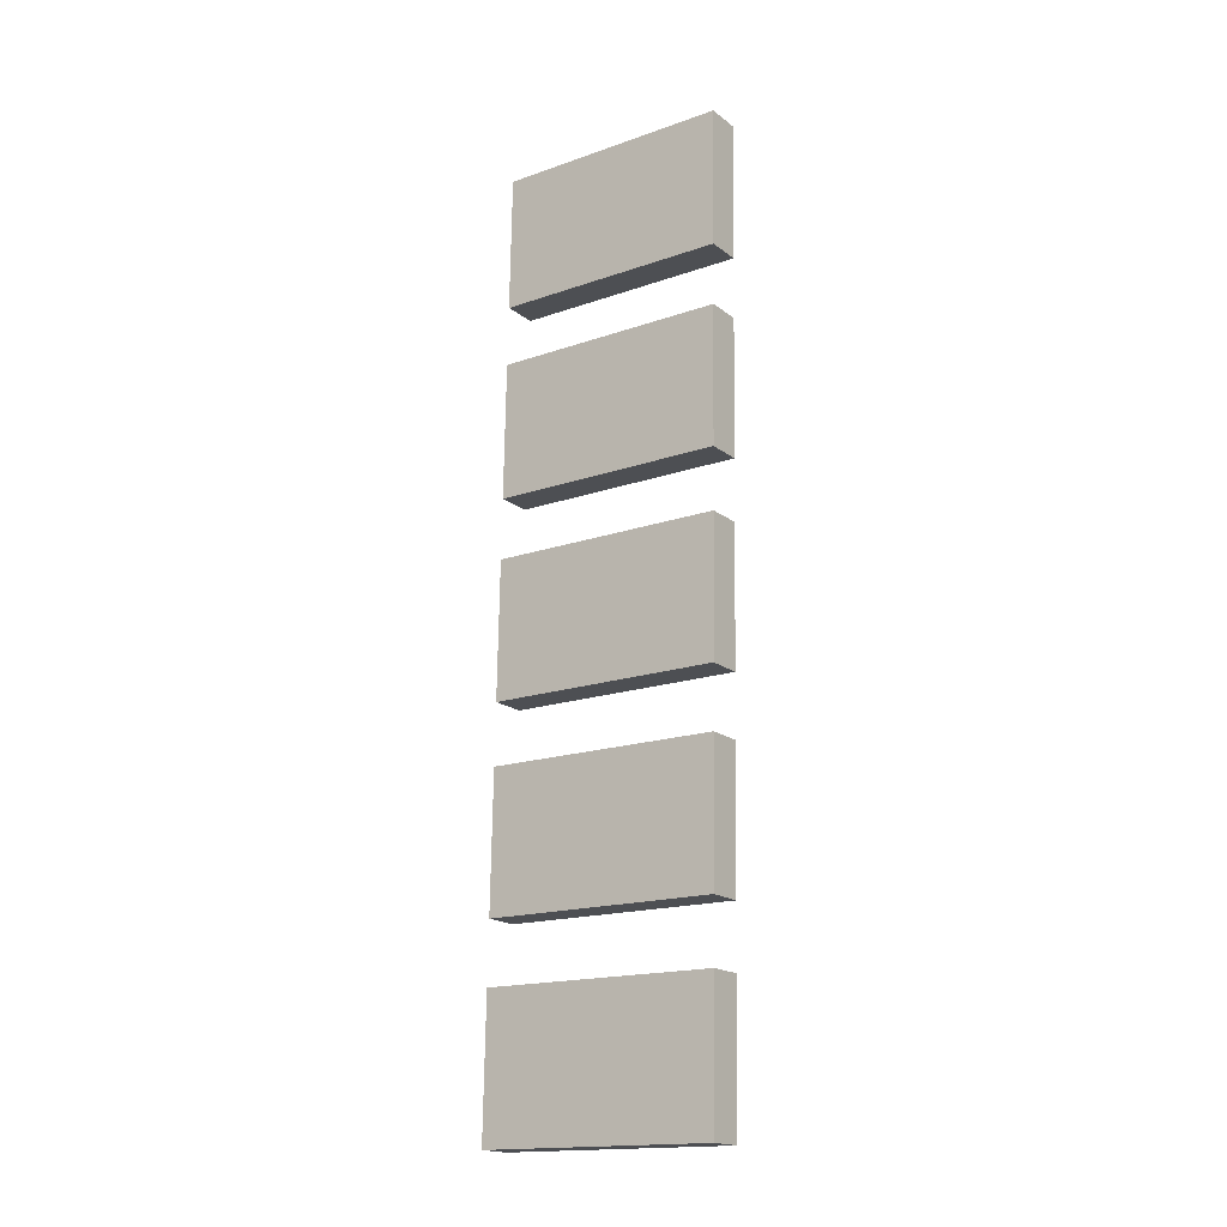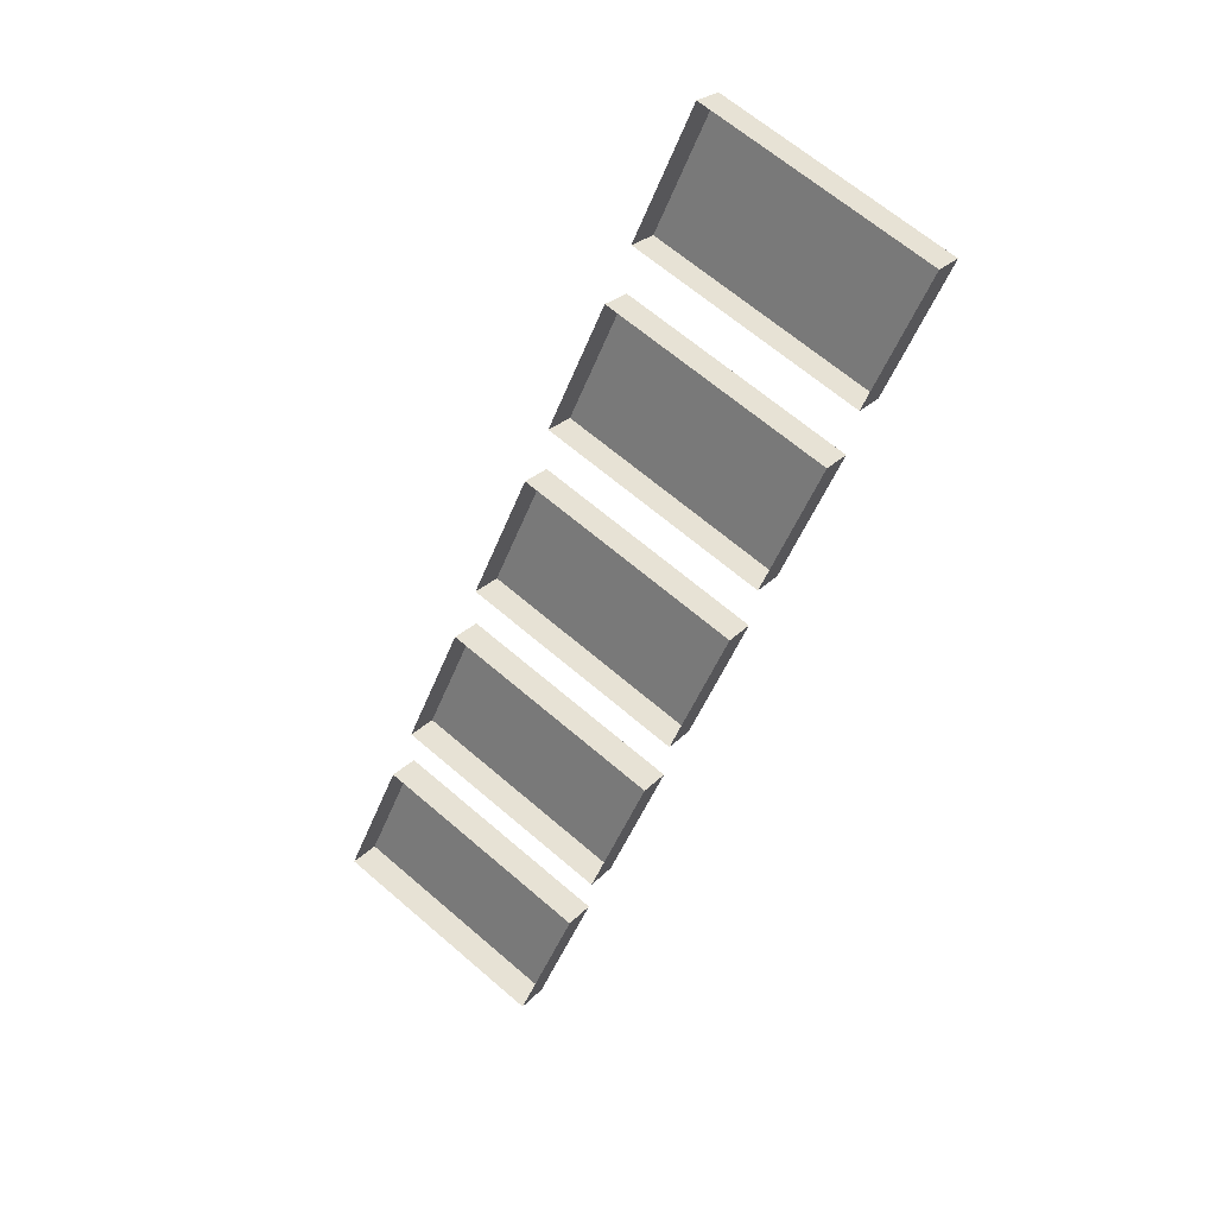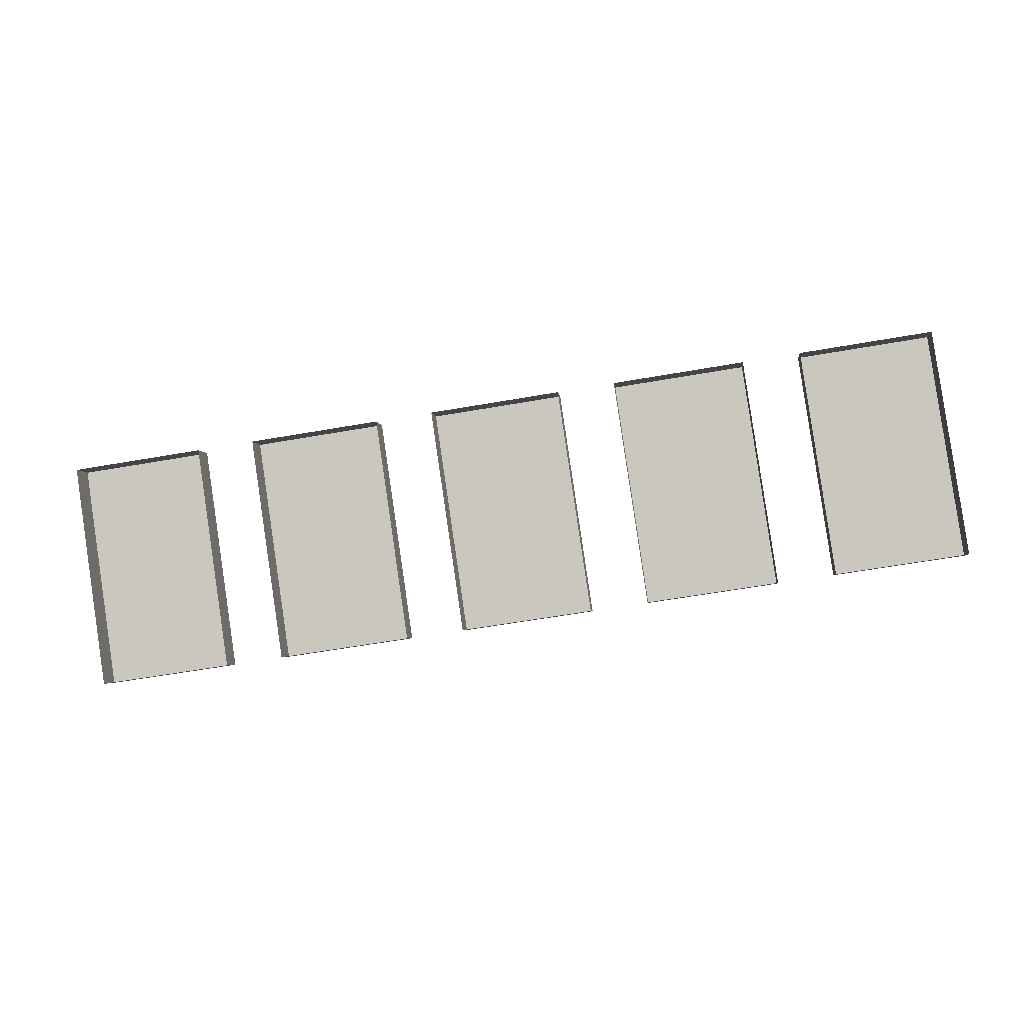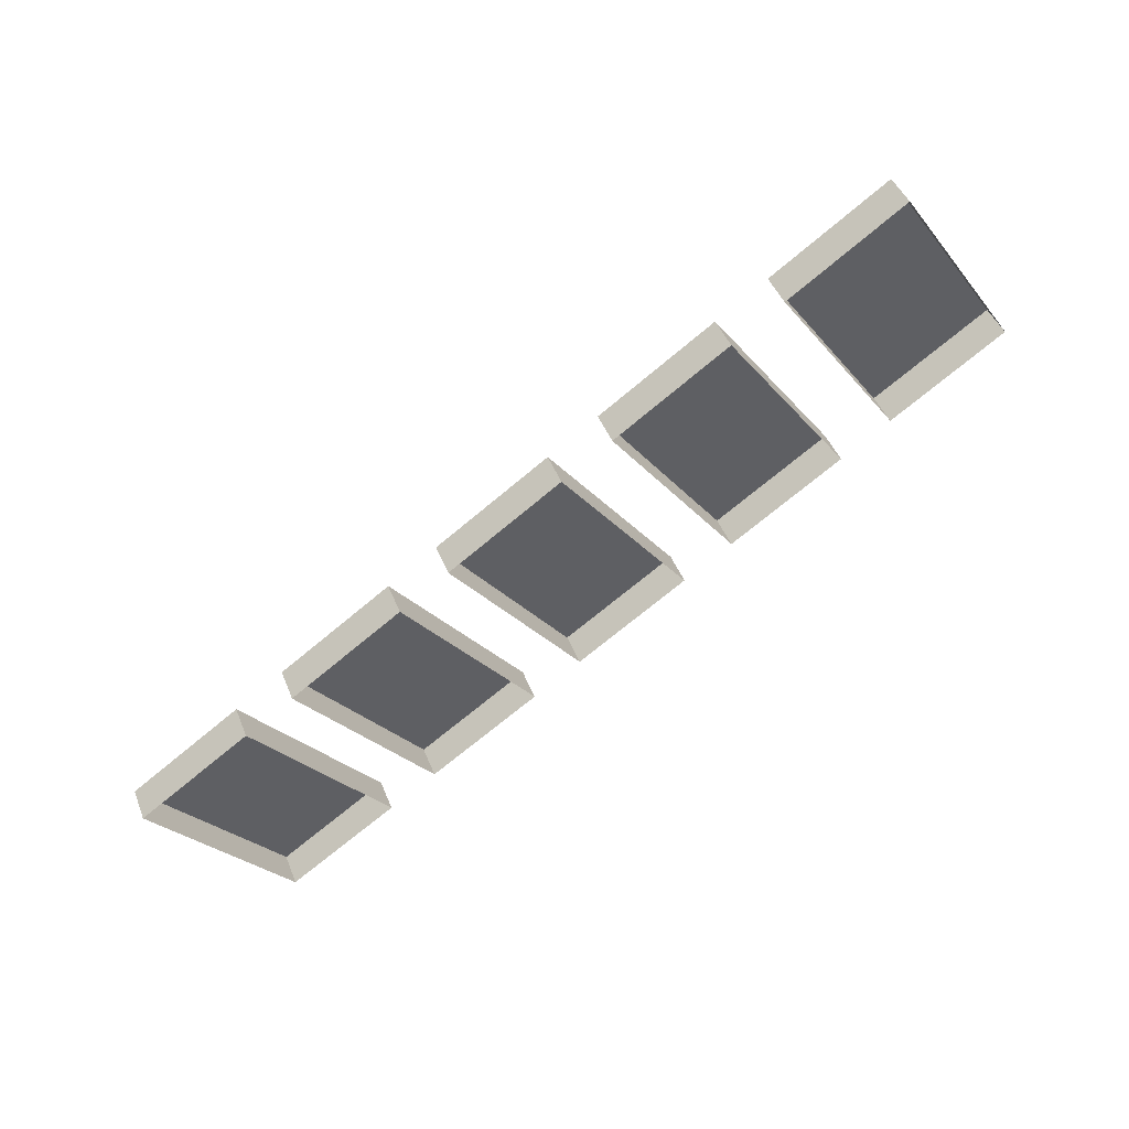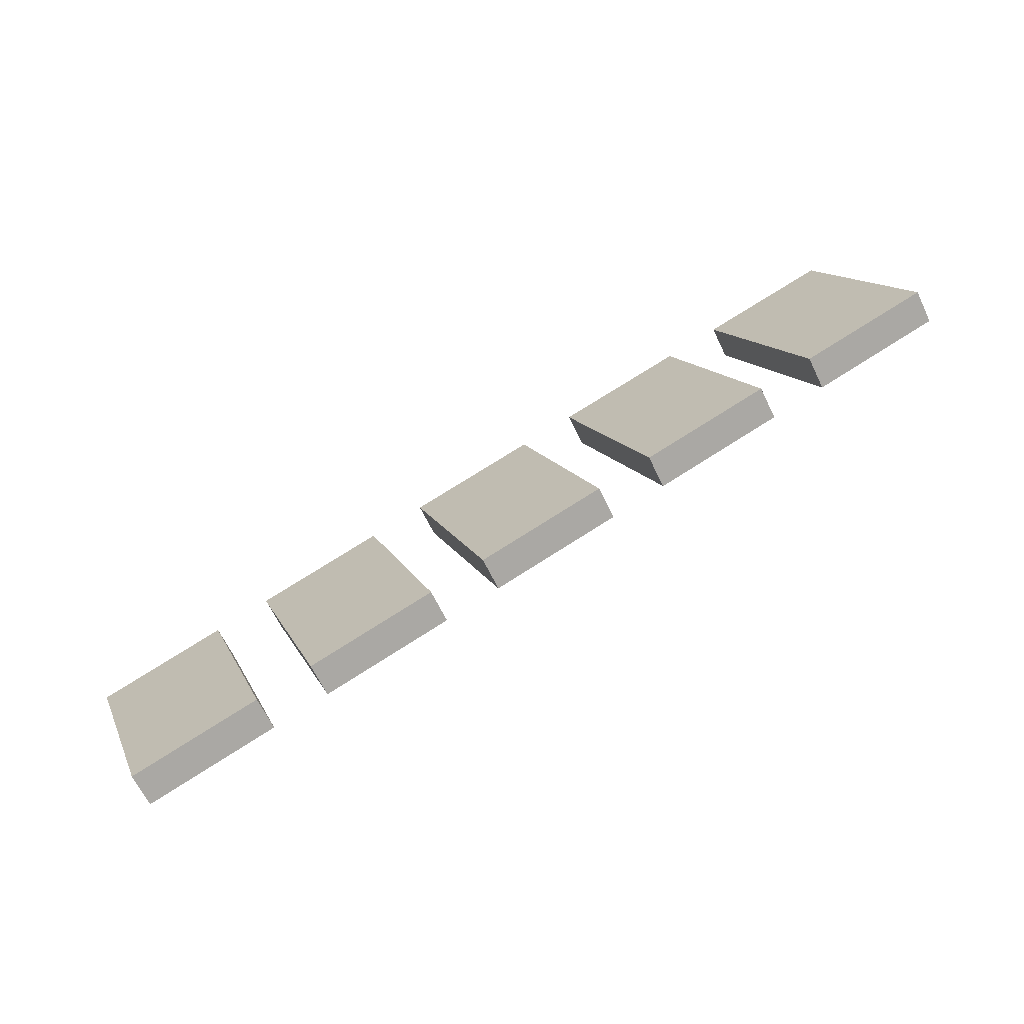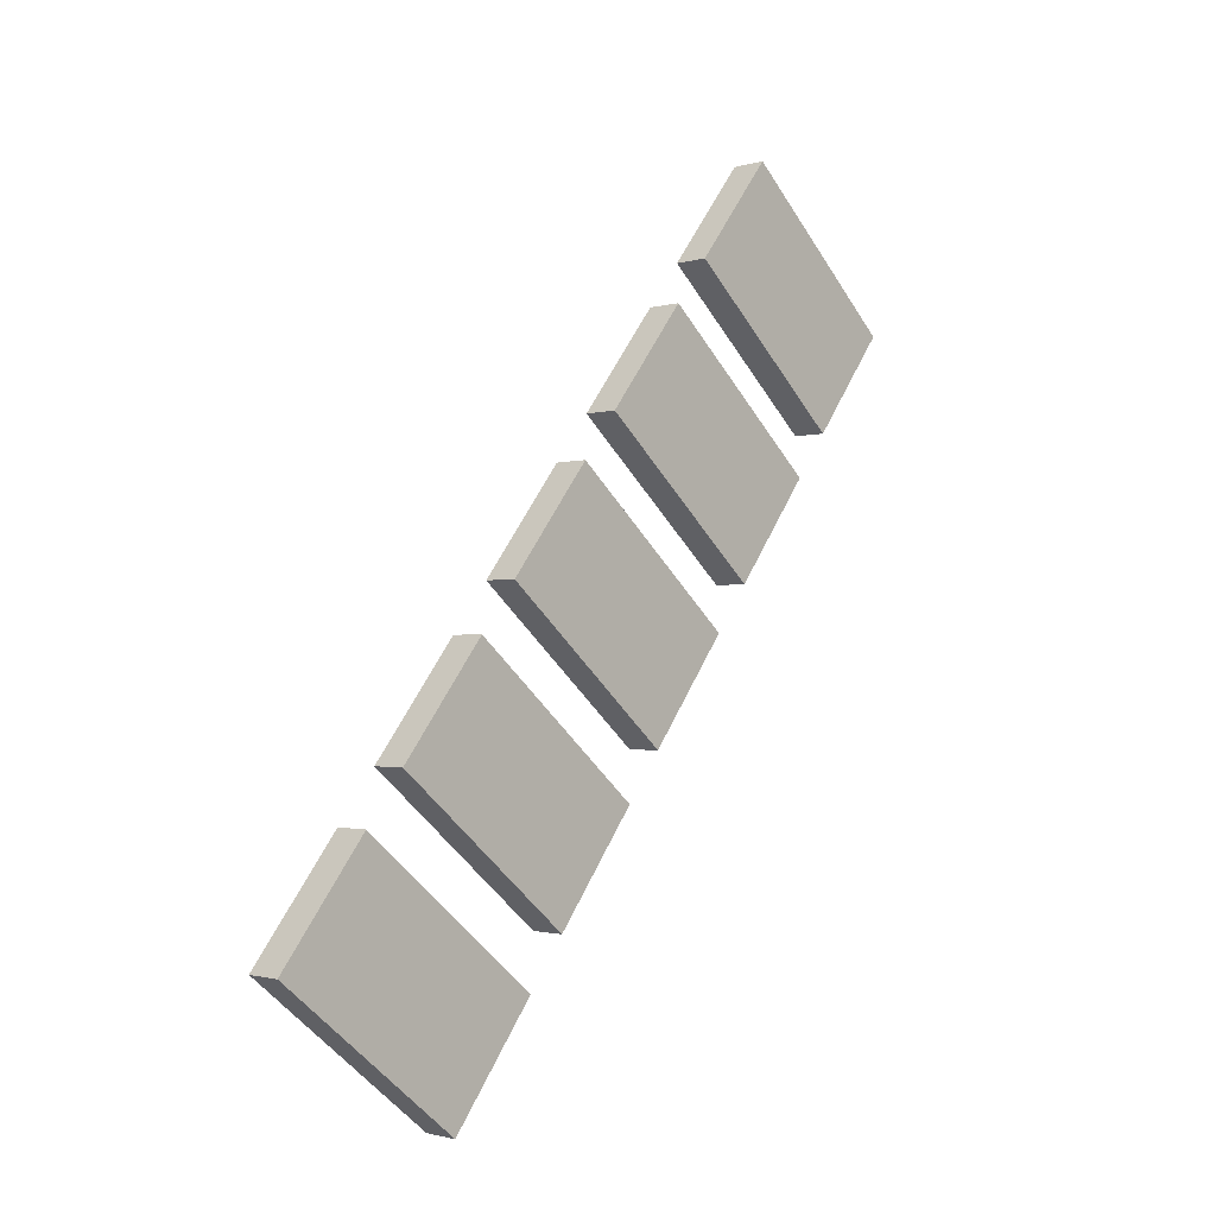
<metadata>
{"format":"obj","ext":"obj","renderer":"f3d","projection":"perspective","resolution":1024,"background":"white","views":[{"elev":72.1,"azim":-89.2,"up":"+Z"},{"elev":-49.5,"azim":68.9,"up":"+Z"},{"elev":-58.9,"azim":10.3,"up":"+Z"},{"elev":-70.1,"azim":-139.9,"up":"+Z"},{"elev":72.7,"azim":147.3,"up":"+Y"},{"elev":57.3,"azim":-64.8,"up":"+Y"}]}
</metadata>
<code>
o Plane.009_Plane.018
v 0.02781 0.0401 -0.02565
v -0.02781 0.0401 -0.02565
v -0.02781 -0.03743 0.02941
v 0.02781 -0.03743 0.02941
v -0.02781 0.03207 -0.03695
v -0.02781 -0.04546 0.0181
v 0.02781 -0.04546 0.0181
v 0.02781 0.03207 -0.03695
v 0.02781 0.0401 -0.02565
v -0.02781 0.0401 -0.02565
v -0.02781 -0.03743 0.02941
v 0.02781 -0.03743 0.02941
v -0.02781 0.03207 -0.03695
v -0.02781 -0.04546 0.0181
v 0.02781 -0.04546 0.0181
v 0.02781 0.03207 -0.03695
v 0.1078 0.0401 -0.02565
v 0.05219 0.0401 -0.02565
v 0.05219 -0.03743 0.02941
v 0.1078 -0.03743 0.02941
v 0.05219 0.03207 -0.03695
v 0.05219 -0.04546 0.0181
v 0.1078 -0.04546 0.0181
v 0.1078 0.03207 -0.03695
v 0.1078 0.0401 -0.02565
v 0.05219 0.0401 -0.02565
v 0.05219 -0.03743 0.02941
v 0.1078 -0.03743 0.02941
v 0.05219 0.03207 -0.03695
v 0.05219 -0.04546 0.0181
v 0.1078 -0.04546 0.0181
v 0.1078 0.03207 -0.03695
v 0.1878 0.0401 -0.02565
v 0.1322 0.0401 -0.02565
v 0.1322 -0.03743 0.02941
v 0.1878 -0.03743 0.02941
v 0.1322 0.03207 -0.03695
v 0.1322 -0.04546 0.0181
v 0.1878 -0.04546 0.0181
v 0.1878 0.03207 -0.03695
v 0.1878 0.0401 -0.02565
v 0.1322 0.0401 -0.02565
v 0.1322 -0.03743 0.02941
v 0.1878 -0.03743 0.02941
v 0.1322 0.03207 -0.03695
v 0.1322 -0.04546 0.0181
v 0.1878 -0.04546 0.0181
v 0.1878 0.03207 -0.03695
v 0.2678 0.0401 -0.02565
v 0.2122 0.0401 -0.02565
v 0.2122 -0.03743 0.02941
v 0.2678 -0.03743 0.02941
v 0.2122 0.03207 -0.03695
v 0.2122 -0.04546 0.0181
v 0.2678 -0.04546 0.0181
v 0.2678 0.03207 -0.03695
v 0.2678 0.0401 -0.02565
v 0.2122 0.0401 -0.02565
v 0.2122 -0.03743 0.02941
v 0.2678 -0.03743 0.02941
v 0.2122 0.03207 -0.03695
v 0.2122 -0.04546 0.0181
v 0.2678 -0.04546 0.0181
v 0.2678 0.03207 -0.03695
v 0.3478 0.0401 -0.02565
v 0.2922 0.0401 -0.02565
v 0.2922 -0.03743 0.02941
v 0.3478 -0.03743 0.02941
v 0.2922 0.03207 -0.03695
v 0.2922 -0.04546 0.0181
v 0.3478 -0.04546 0.0181
v 0.3478 0.03207 -0.03695
v 0.3478 0.0401 -0.02565
v 0.2922 0.0401 -0.02565
v 0.2922 -0.03743 0.02941
v 0.3478 -0.03743 0.02941
v 0.2922 0.03207 -0.03695
v 0.2922 -0.04546 0.0181
v 0.3478 -0.04546 0.0181
v 0.3478 0.03207 -0.03695
f 5 2 1
f 7 4 3
f 14 11 10
f 15 16 9
f 10 11 12
f 21 18 17
f 23 20 19
f 30 27 26
f 31 32 25
f 26 27 28
f 37 34 33
f 39 36 35
f 46 43 42
f 47 48 41
f 42 43 44
f 53 50 49
f 55 52 51
f 62 59 58
f 63 64 57
f 58 59 60
f 69 66 65
f 71 68 67
f 78 75 74
f 79 80 73
f 74 75 76
f 8 5 1
f 6 7 3
f 13 14 10
f 12 15 9
f 9 10 12
f 24 21 17
f 22 23 19
f 29 30 26
f 28 31 25
f 25 26 28
f 40 37 33
f 38 39 35
f 45 46 42
f 44 47 41
f 41 42 44
f 56 53 49
f 54 55 51
f 61 62 58
f 60 63 57
f 57 58 60
f 72 69 65
f 70 71 67
f 77 78 74
f 76 79 73
f 73 74 76

</code>
